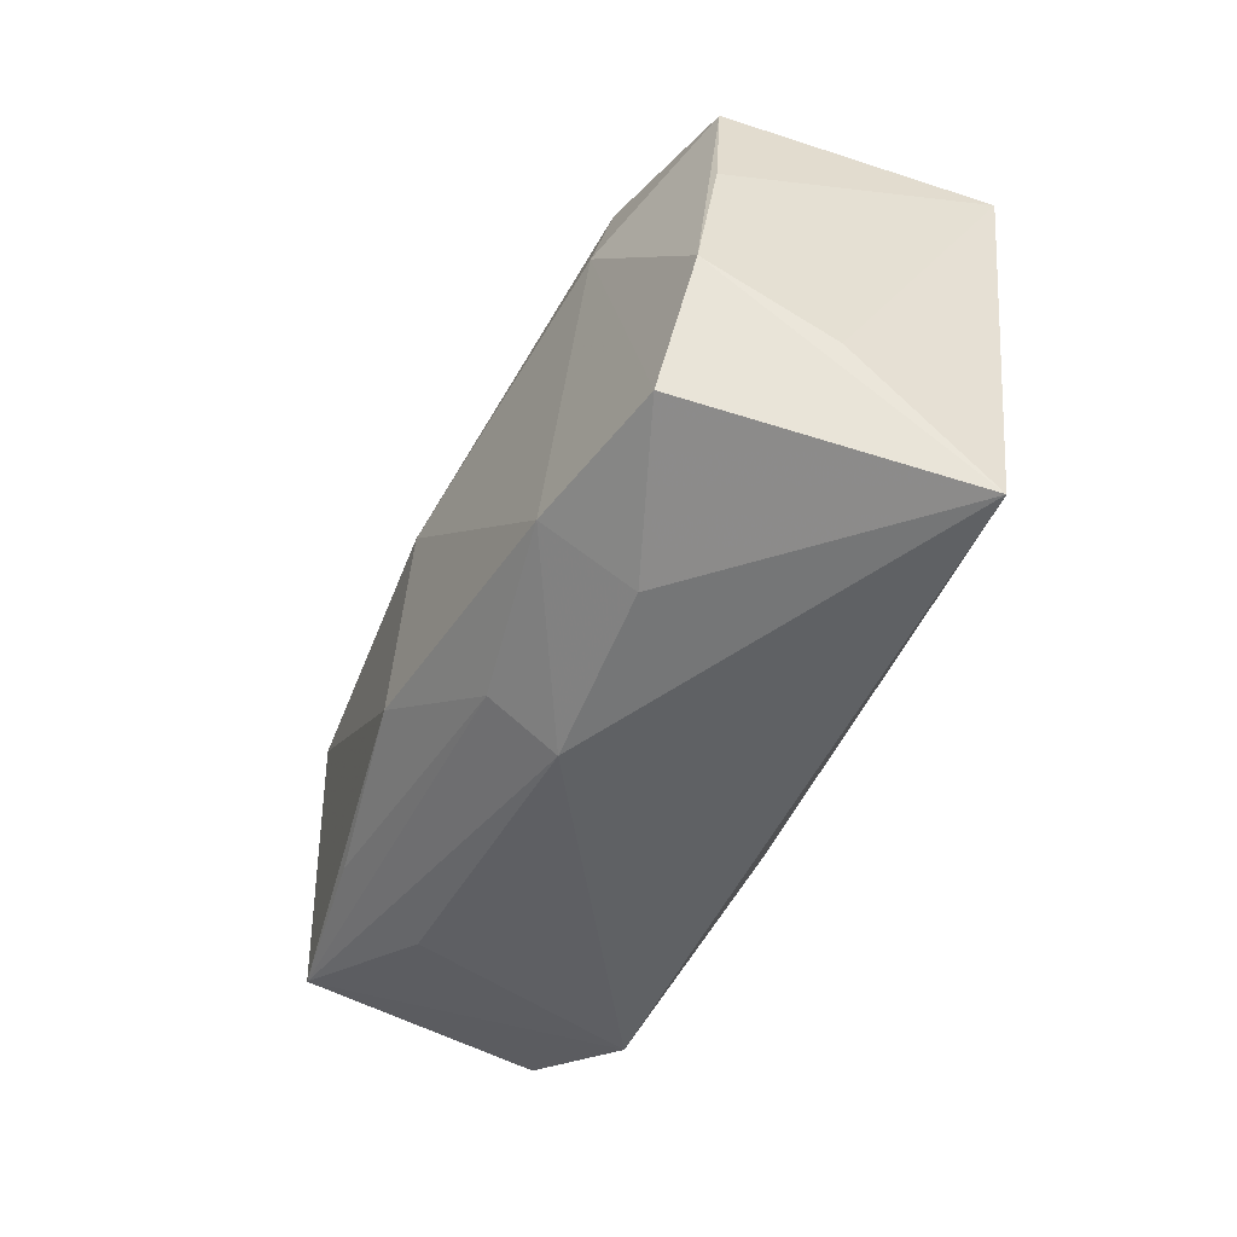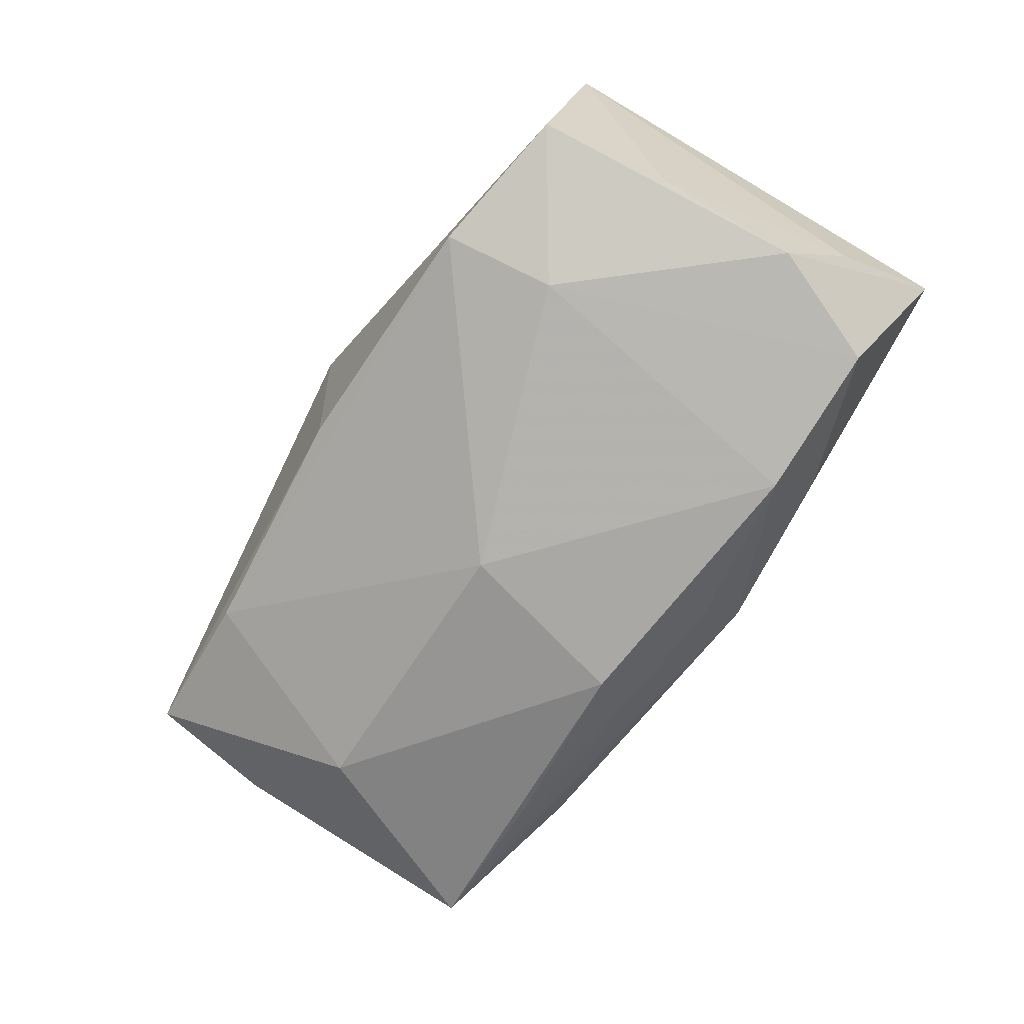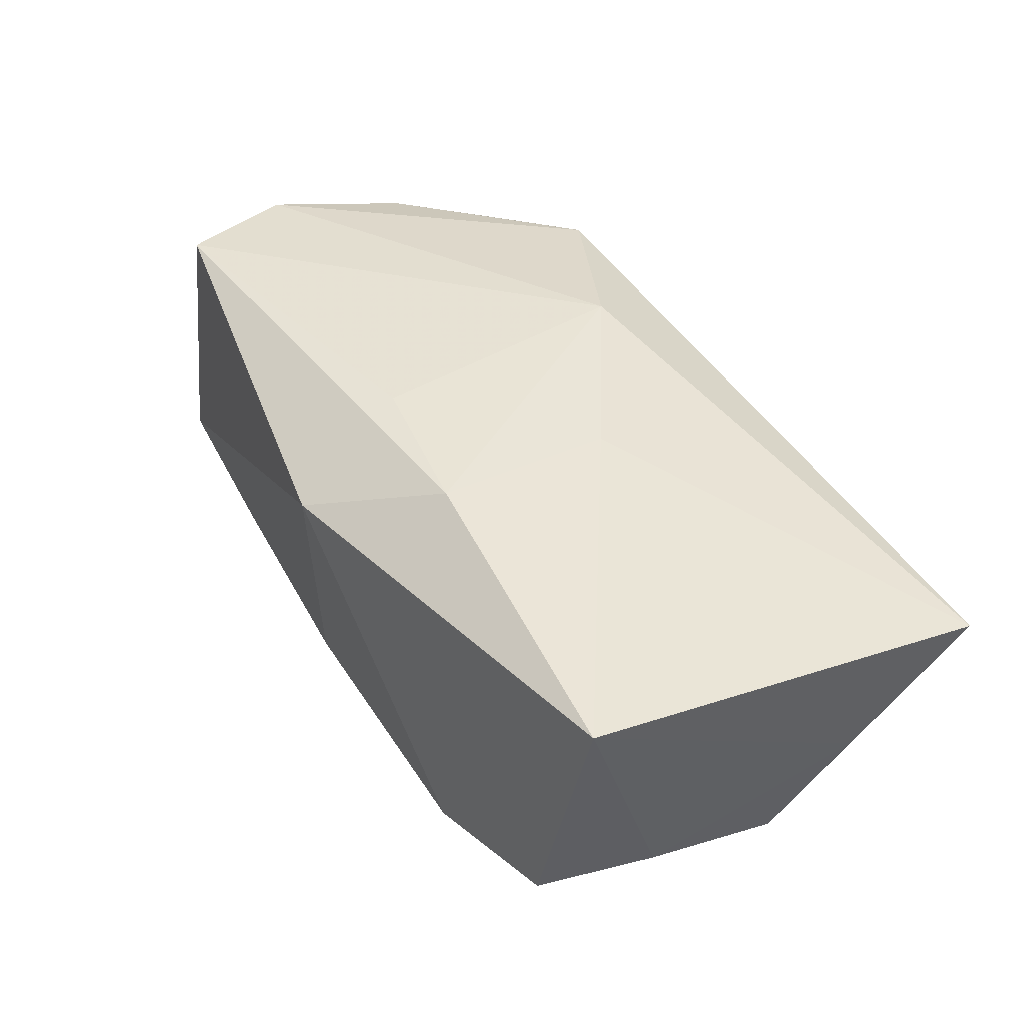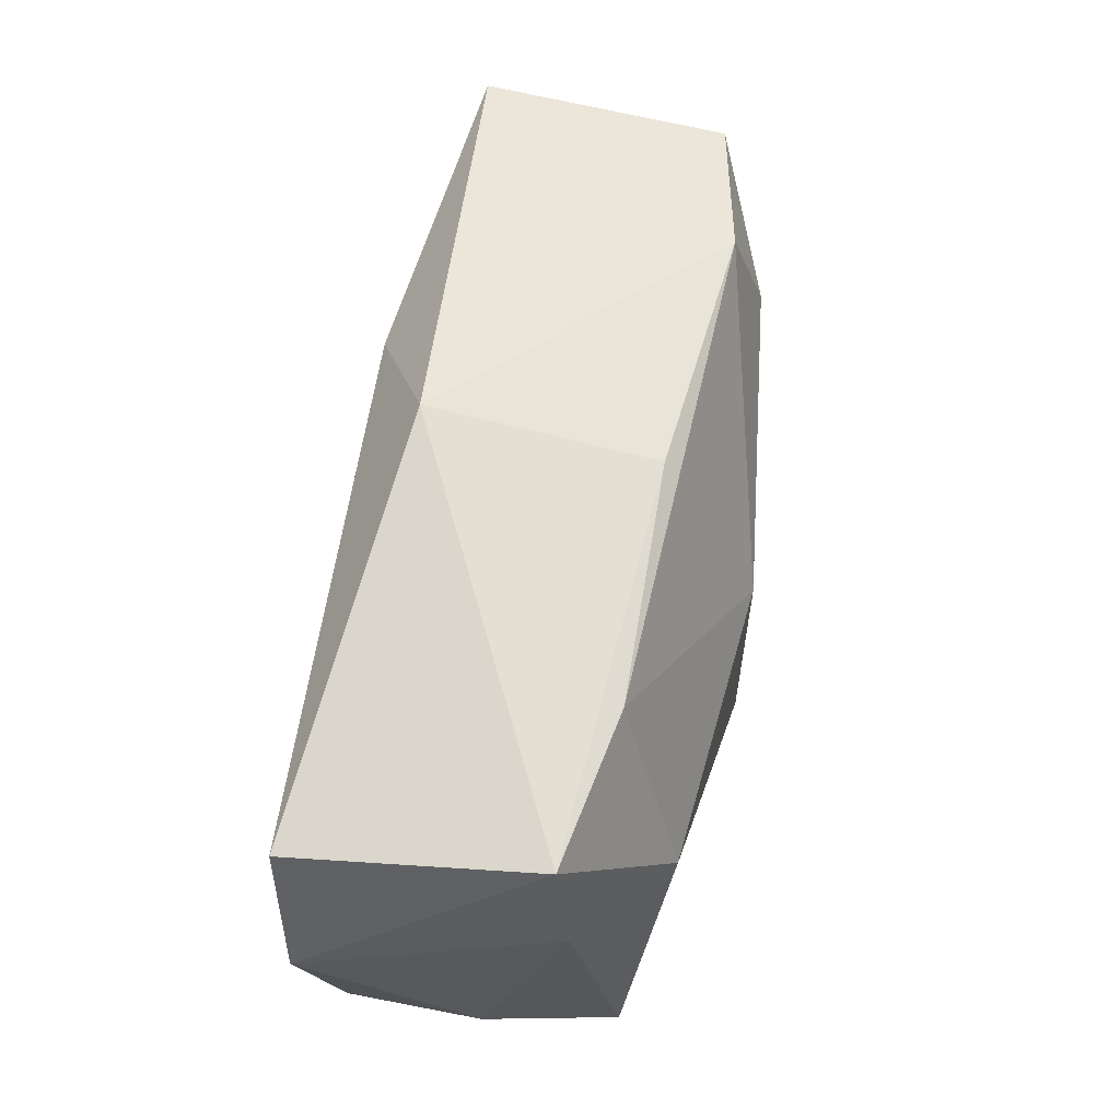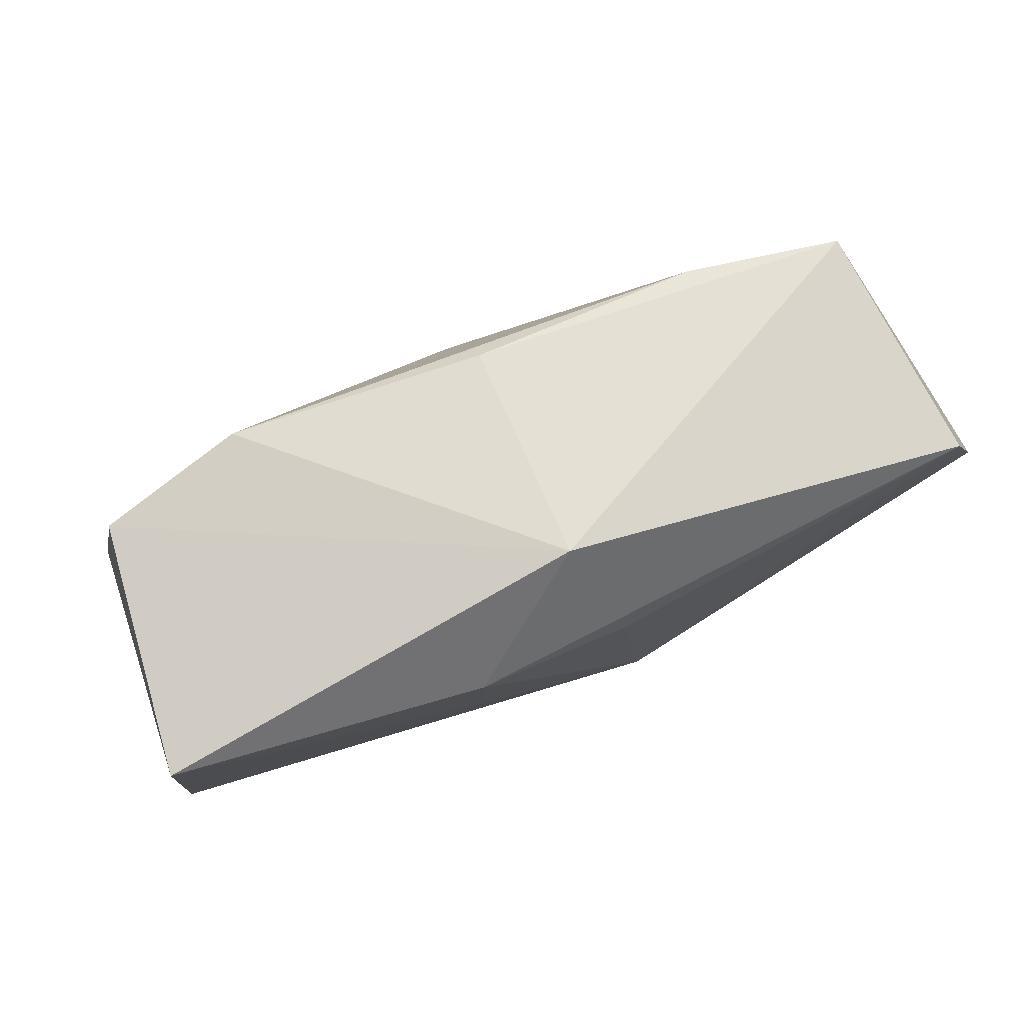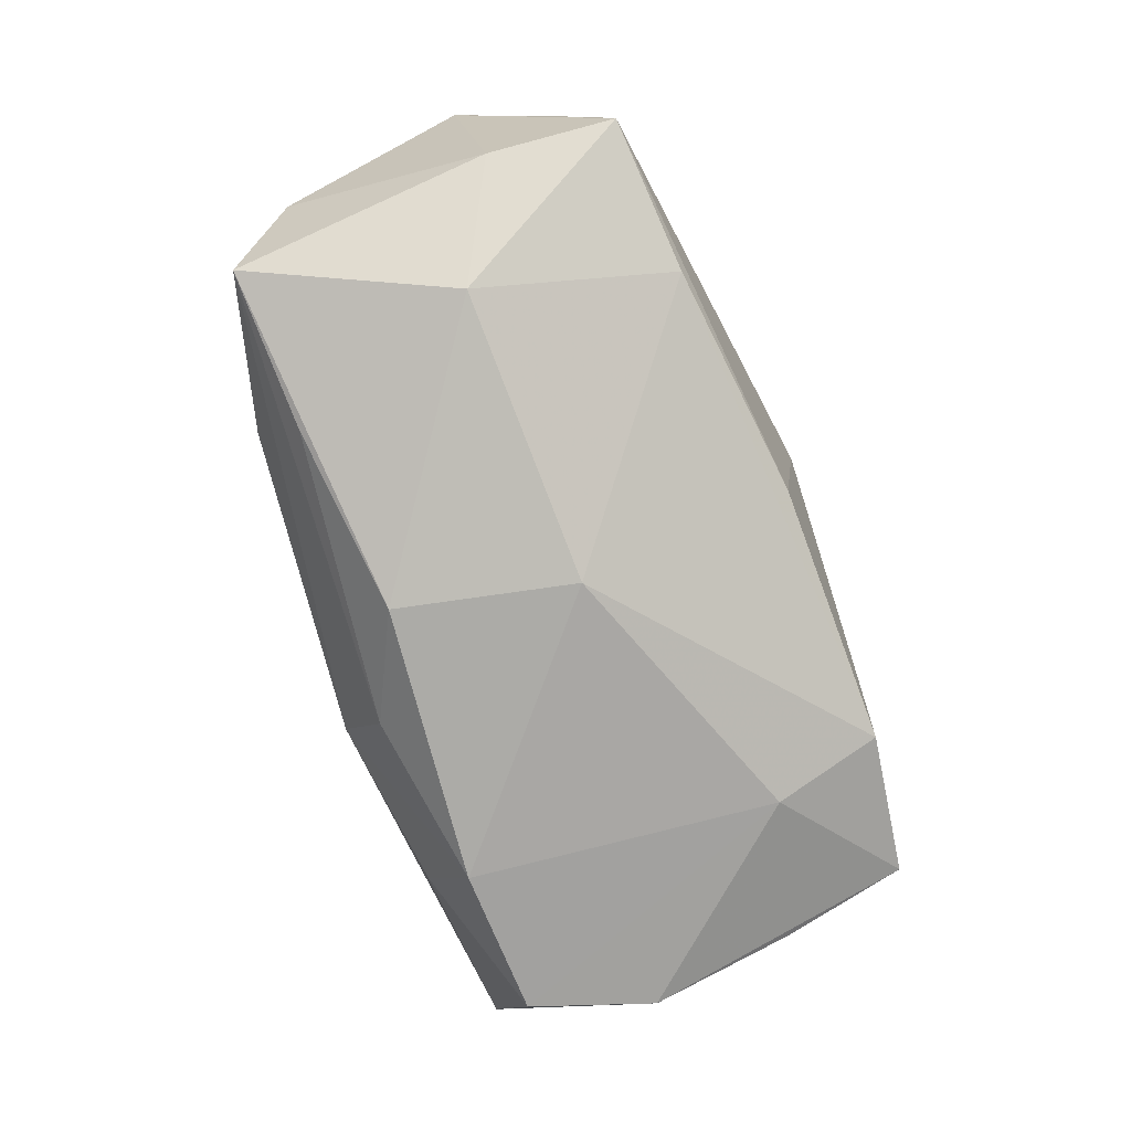
<metadata>
{"format":"obj","ext":"obj","renderer":"f3d","projection":"perspective","resolution":1024,"background":"white","views":[{"elev":-46.2,"azim":-118.9,"up":"+Y"},{"elev":-74.8,"azim":-123.2,"up":"+Z"},{"elev":40.4,"azim":-121.9,"up":"+Z"},{"elev":61.8,"azim":97.5,"up":"+Y"},{"elev":73.5,"azim":-27.5,"up":"+Y"},{"elev":-76.8,"azim":110.9,"up":"+Z"}]}
</metadata>
<code>
v 0.02081 -0.0183 -0.006221
v -0.01755 -0.01451 -0.01642
v 0.02098 0.01838 -0.007906
v -0.01046 0.01375 0.01511
v 0.03383 0.01774 -0.004703
v 0.02053 -0.0139 -0.01273
v 0.005873 -0.01266 0.01473
v 0.02193 -0.02079 0.01185
v 0.0386 0.004798 0.01445
v -0.03609 0.01611 0.01041
v 0.002691 0.0114 0.01557
v -0.003862 -0.01695 -0.01302
v 0.002108 0.002705 -0.01672
v -0.03648 -0.01049 -0.004994
v 0.001473 0.02031 -0.008637
v 0.005454 -0.01212 -0.01662
v -0.03347 0.007508 -0.01165
v -0.0187 -0.0189 -0.009642
v -0.03185 0.01819 -0.01012
v -0.03027 -0.01435 -0.01497
v -0.01957 0.02005 -0.01198
v 0.03659 -0.007829 0.01159
v 0.03433 0.01551 0.01557
v -0.009437 -0.002363 0.01347
v -0.02105 0.01095 -0.01464
v 0.03378 -0.0144 -0.009848
v -0.03424 -0.004431 -0.01394
v 0.03498 0.007156 -0.005823
v -0.004626 -0.02079 -0.0079
v 0.03665 -0.01006 0.0009329
v 0.02616 0.002413 -0.0131
v 0.03198 -0.01737 0.009114
v -0.03797 -0.02079 0.004897
v -2.065e-05 0.02209 0.01005
f 34 19 10
f 24 33 7
f 24 10 33
f 21 19 34
f 33 29 8
f 7 33 8
f 8 9 7
f 27 20 33
f 18 29 33
f 33 20 18
f 18 2 29
f 20 2 18
f 10 24 4
f 34 10 4
f 4 24 7
f 7 11 4
f 23 5 34
f 9 5 23
f 34 4 23
f 23 4 11
f 7 9 23
f 23 11 7
f 34 5 15
f 15 21 34
f 28 5 9
f 31 28 26
f 5 28 31
f 29 26 1
f 1 8 29
f 26 8 1
f 32 8 26
f 16 2 13
f 13 31 16
f 16 31 26
f 19 21 25
f 25 27 19
f 25 21 13
f 13 2 25
f 25 2 20
f 20 27 25
f 33 10 14
f 14 27 33
f 17 10 19
f 17 14 10
f 27 14 17
f 19 27 17
f 30 32 26
f 30 28 9
f 26 28 30
f 6 16 26
f 29 2 12
f 2 16 12
f 16 6 12
f 12 26 29
f 12 6 26
f 5 31 3
f 3 15 5
f 3 31 13
f 21 15 3
f 13 21 3
f 22 30 9
f 32 30 22
f 9 8 22
f 8 32 22

</code>
